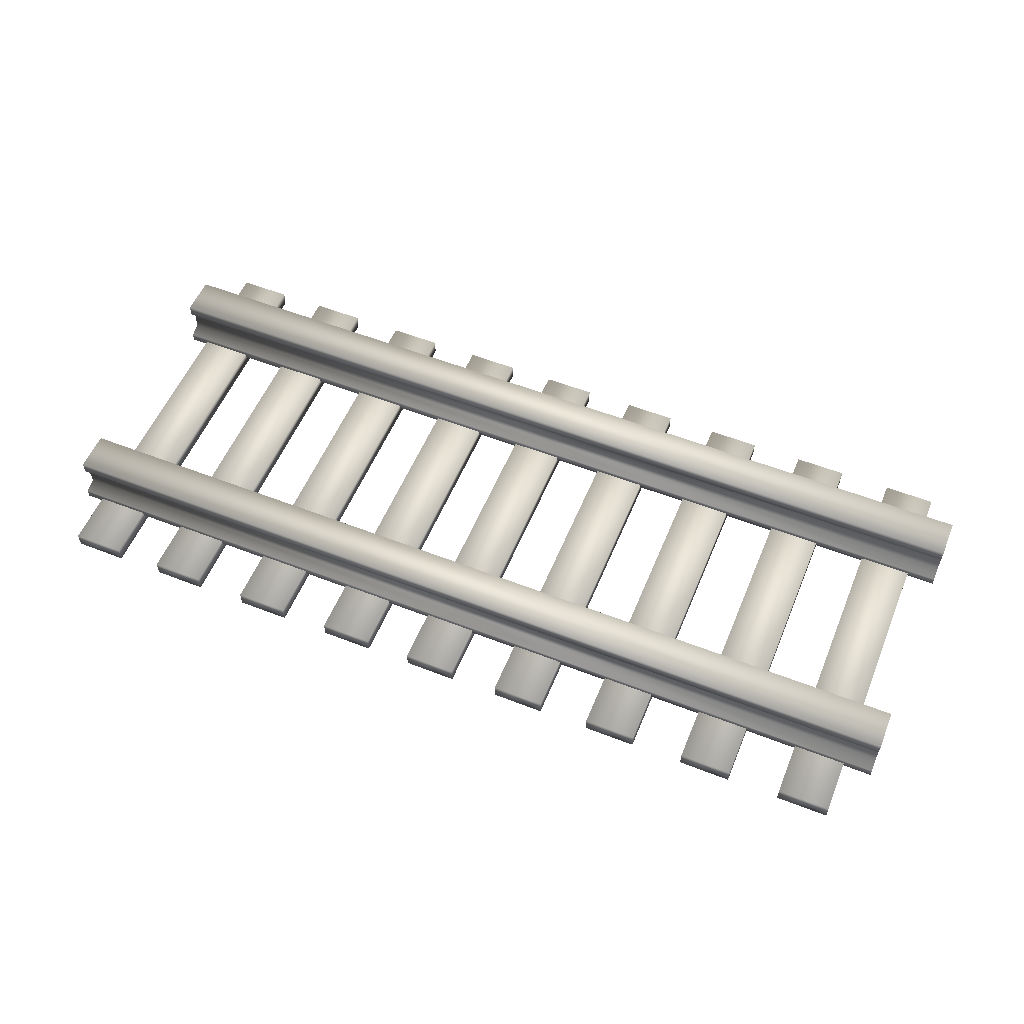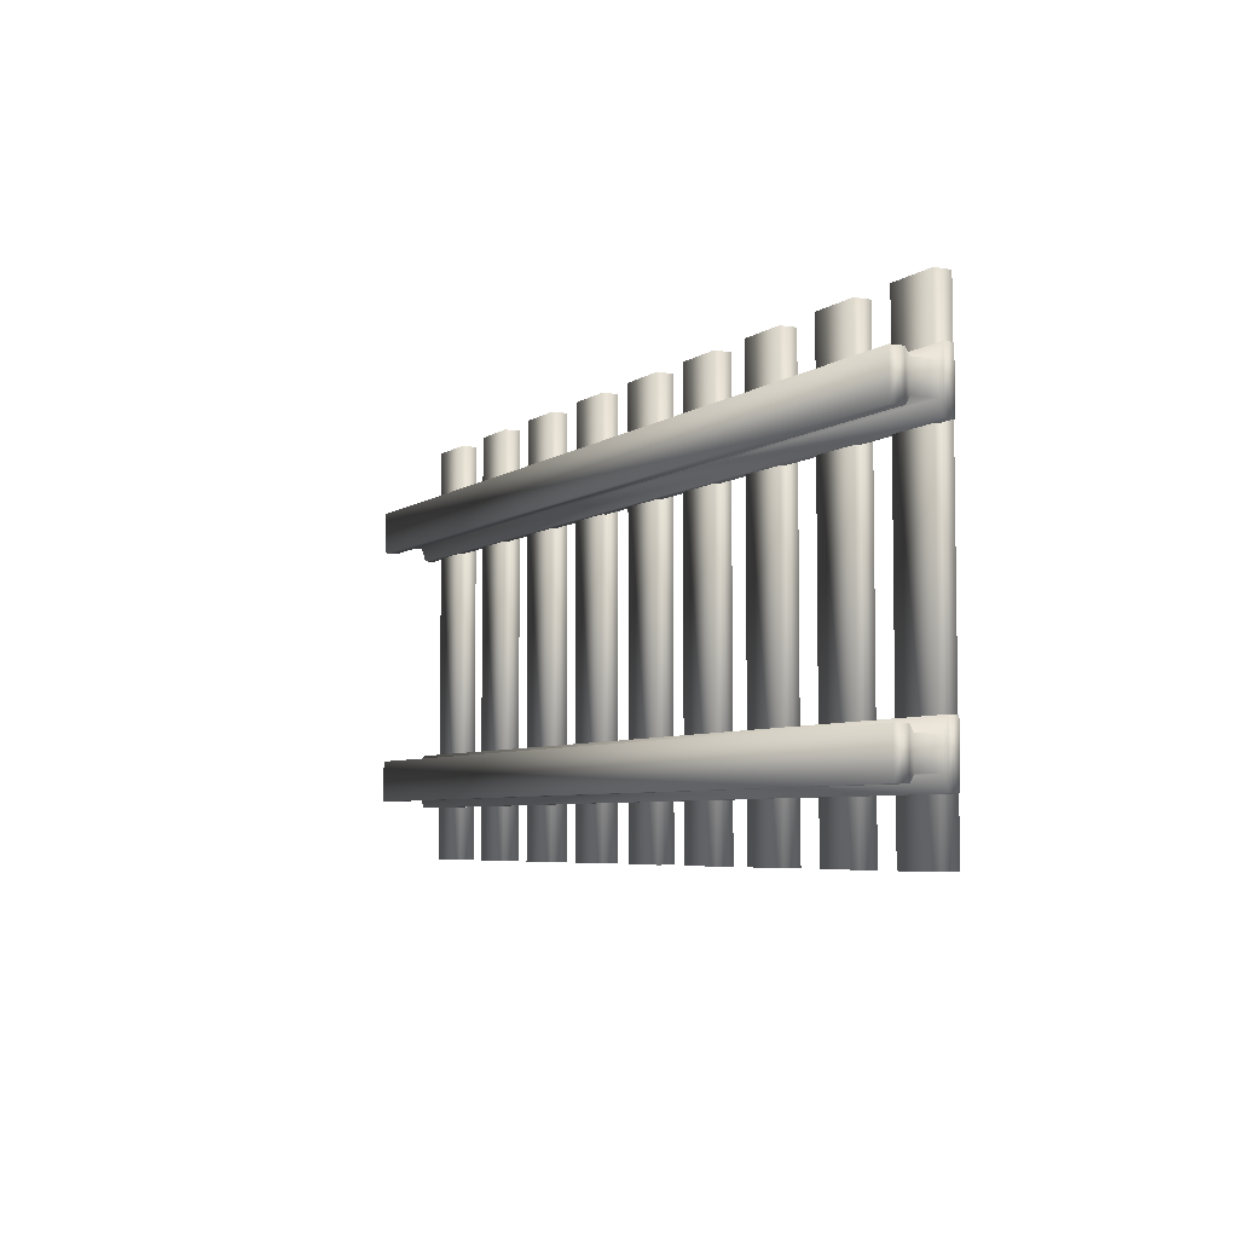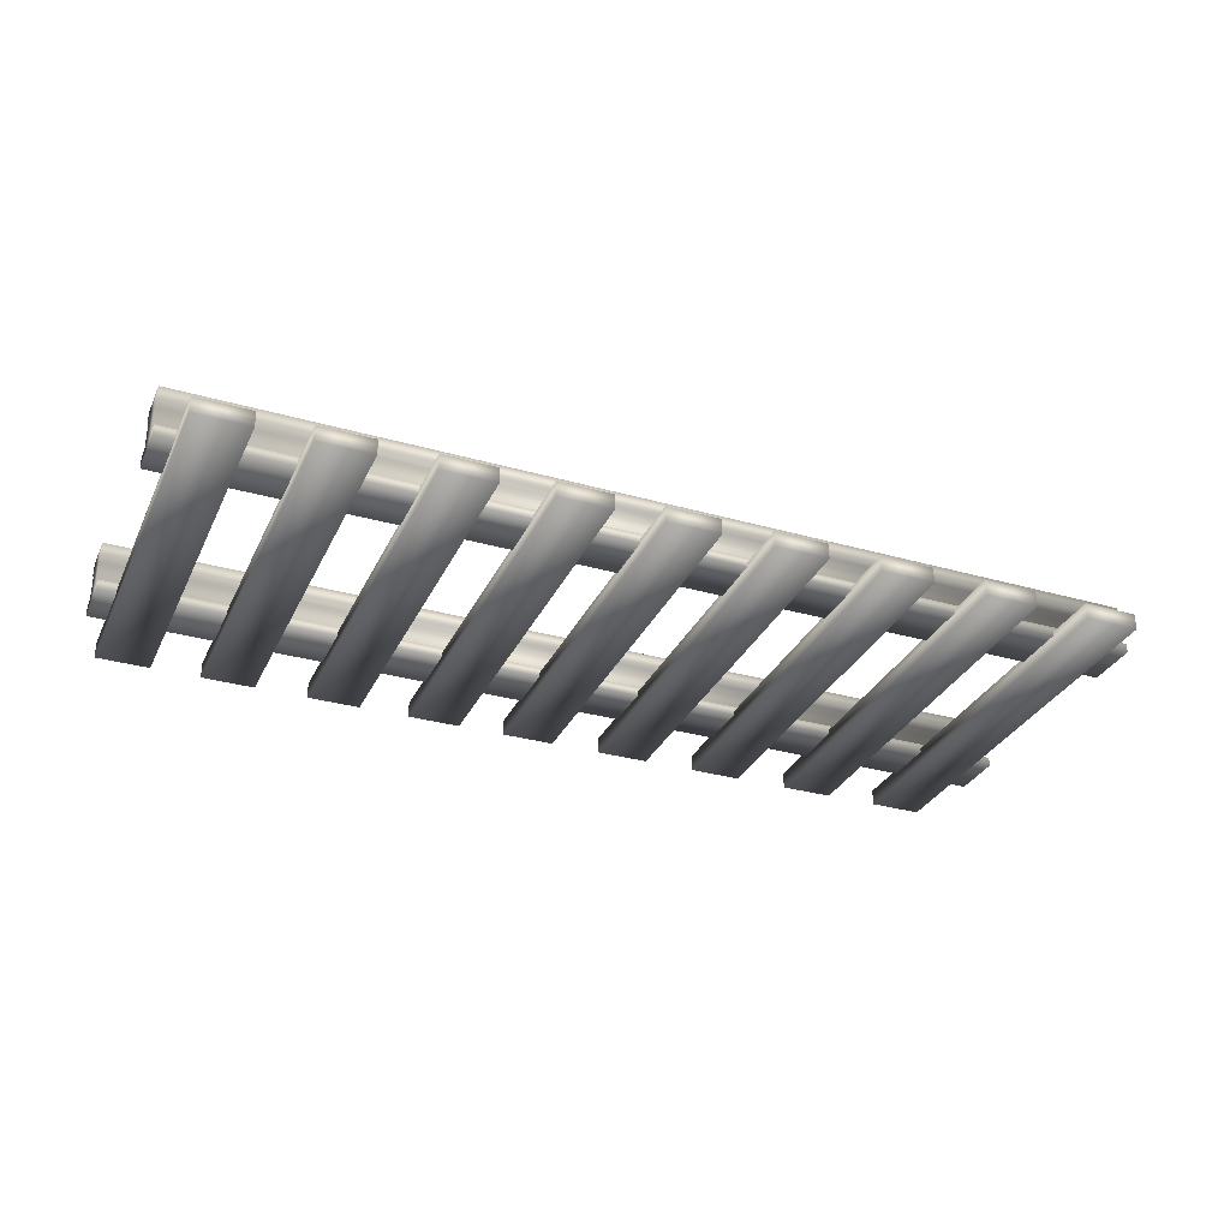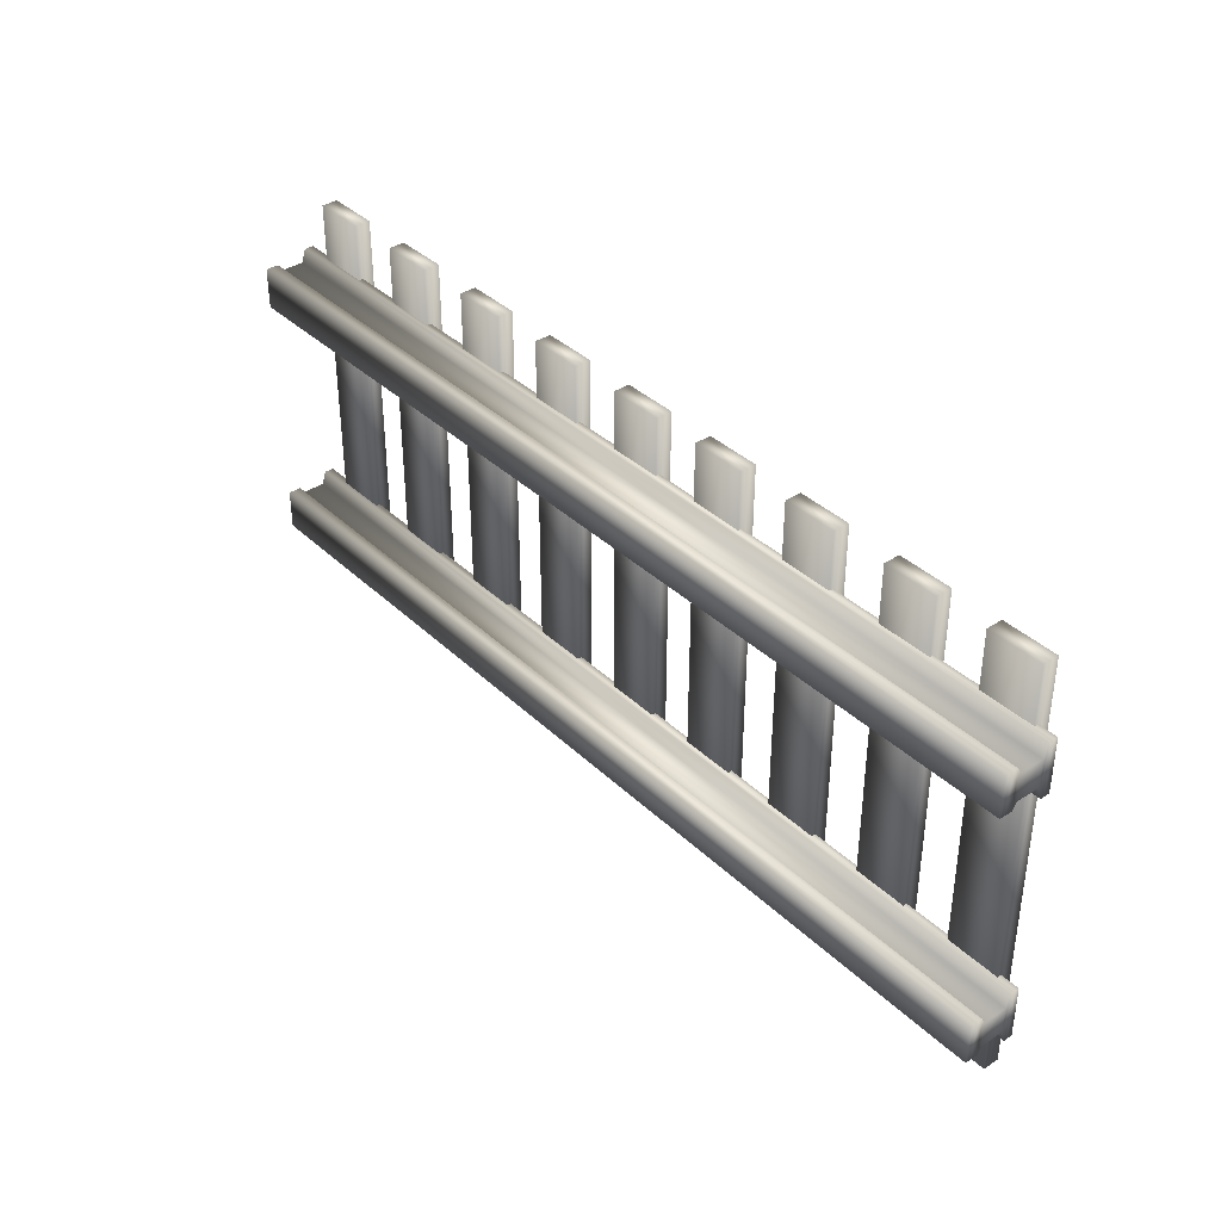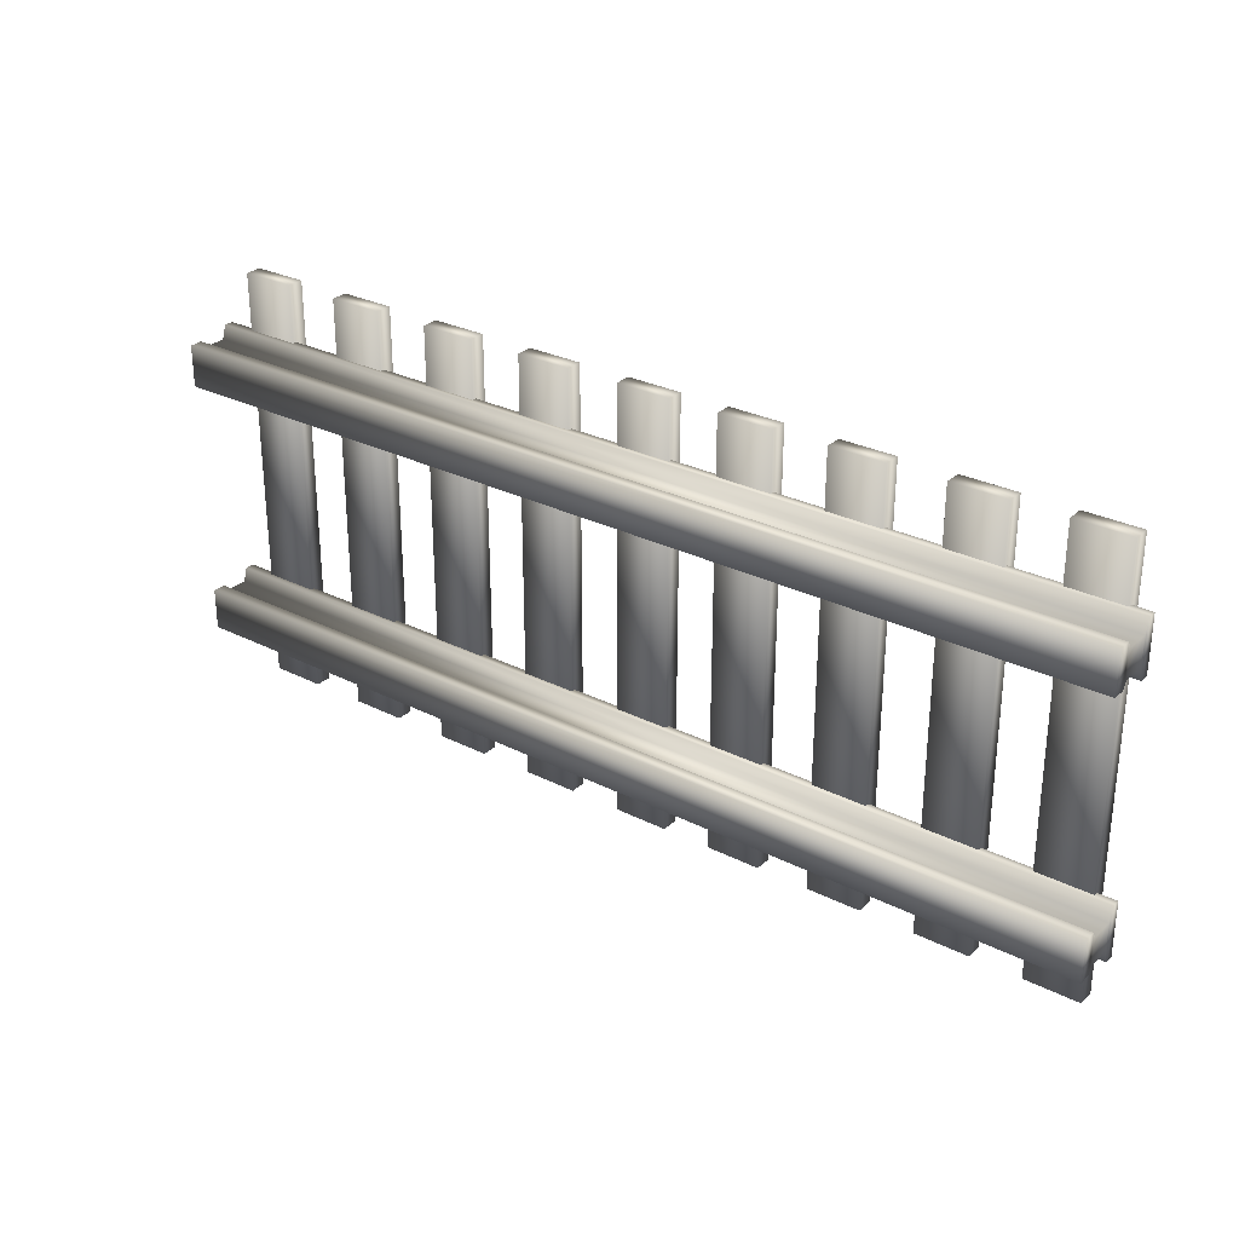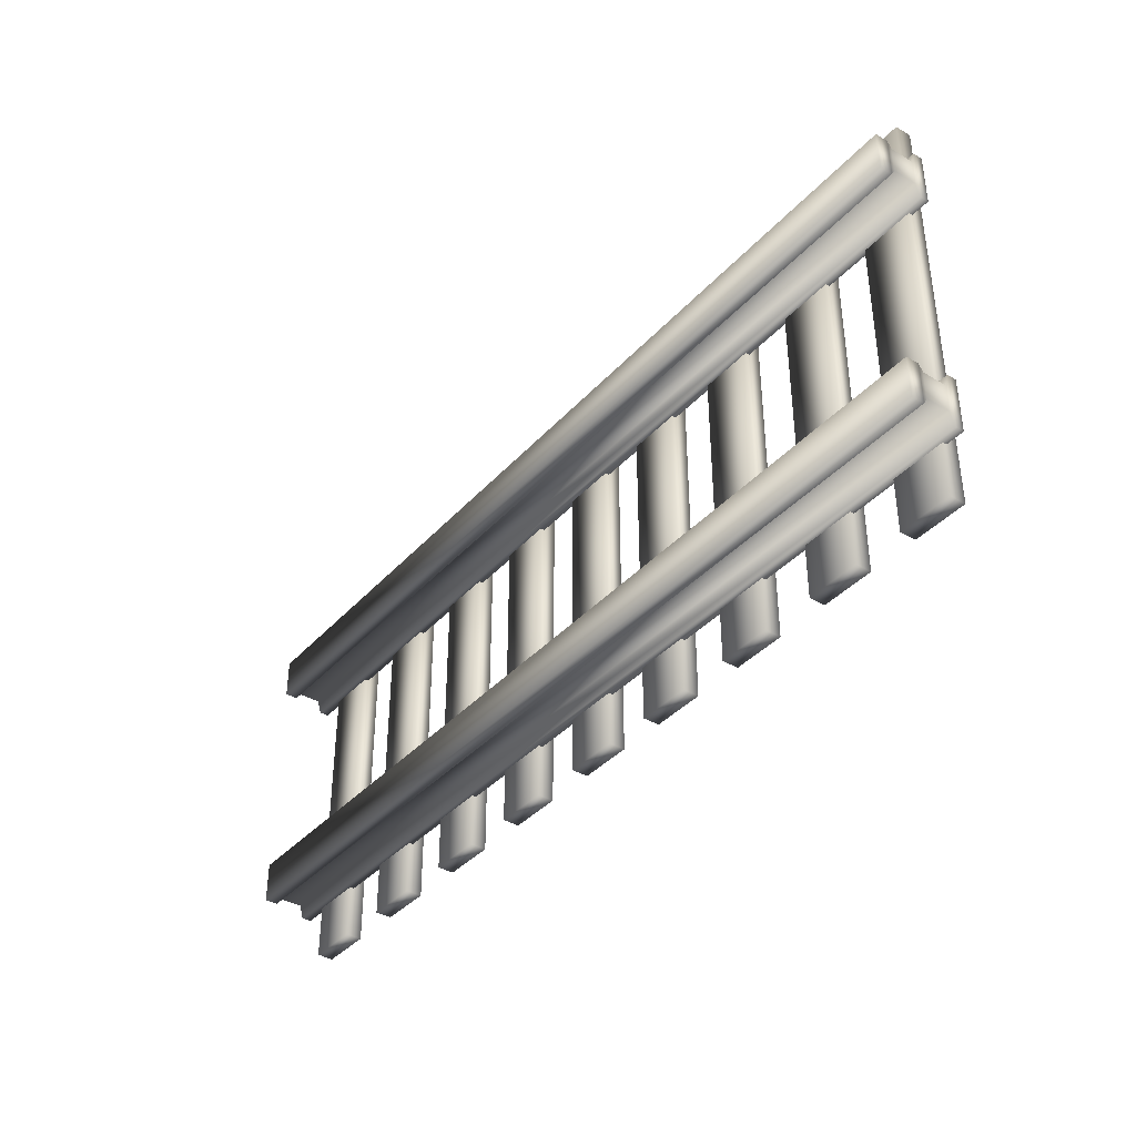
<metadata>
{"format":"obj","ext":"obj","renderer":"f3d","projection":"perspective","resolution":1024,"background":"white","views":[{"elev":55.5,"azim":22.4,"up":"+Y"},{"elev":-5.3,"azim":-116.8,"up":"+Z"},{"elev":-31.4,"azim":-22.1,"up":"+Y"},{"elev":37.4,"azim":-129.8,"up":"+Z"},{"elev":28.9,"azim":-143.0,"up":"+Z"},{"elev":-38.4,"azim":-126.9,"up":"+Z"}]}
</metadata>
<code>
v  -2.199 0.1283 0.6802
v  -2.199 0.2422 0.6802
v  -2.199 0.2422 0.5489
v  -2.199 0.1283 0.5489
v  2.354 0.3223 0.7132
v  2.354 0.3223 0.5159
v  -2.199 0.3223 0.5159
v  -2.199 0.3223 0.7132
v  -2.199 0.2599 0.7132
v  -2.199 0.2599 0.5159
v  2.354 0.2422 0.5489
v  2.354 0.1283 0.5489
v  2.354 0.2422 0.6802
v  2.354 0.1283 0.6802
v  2.354 0.0635 0.744
v  2.354 0.1085 0.744
v  -2.199 0.1085 0.744
v  -2.199 0.0635 0.744
v  2.354 0.0635 0.4851
v  2.354 0.1085 0.4851
v  2.354 0.2599 0.5159
v  -2.199 0.0635 0.4851
v  -2.199 0.1085 0.4851
v  2.354 0.2599 0.7132
v  -2.199 0.1283 -0.5603
v  -2.199 0.2422 -0.5603
v  -2.199 0.2422 -0.6915
v  -2.199 0.1283 -0.6915
v  2.354 0.3223 -0.5272
v  2.354 0.3223 -0.7246
v  -2.199 0.3223 -0.7246
v  -2.199 0.3223 -0.5272
v  -2.199 0.2599 -0.5272
v  -2.199 0.2599 -0.7246
v  2.354 0.2422 -0.6915
v  2.354 0.1283 -0.6915
v  2.354 0.2422 -0.5603
v  2.354 0.1283 -0.5603
v  2.354 0.0635 -0.4965
v  2.354 0.1085 -0.4965
v  -2.199 0.1085 -0.4965
v  -2.199 0.0635 -0.4965
v  2.354 0.0635 -0.7553
v  2.354 0.1085 -0.7553
v  2.354 0.2599 -0.7246
v  -2.199 0.0635 -0.7553
v  -2.199 0.1085 -0.7553
v  2.354 0.2599 -0.5272
v  -2.108 0.005 -1.011
v  -2.108 0.0828 -1.011
v  -1.849 0.0828 -1.011
v  -1.849 0.005 -1.011
v  -1.849 0.0828 1.016
v  -2.108 0.0828 1.016
v  -2.108 0.005 1.016
v  -1.849 0.005 1.016
v  -1.612 0.005 -1.011
v  -1.612 0.0828 -1.011
v  -1.353 0.0828 -1.011
v  -1.353 0.005 -1.011
v  -1.353 0.0828 1.016
v  -1.612 0.0828 1.016
v  -1.612 0.005 1.016
v  -1.353 0.005 1.016
v  -1.098 0.005 -1.011
v  -1.098 0.0828 -1.011
v  -0.8388 0.0828 -1.011
v  -0.8388 0.005 -1.011
v  -0.8388 0.0828 1.016
v  -1.098 0.0828 1.016
v  -1.098 0.005 1.016
v  -0.8388 0.005 1.016
v  -0.5935 0.005 -1.011
v  -0.5935 0.0828 -1.011
v  -0.3347 0.0828 -1.011
v  -0.3347 0.005 -1.011
v  -0.3347 0.0828 1.016
v  -0.5935 0.0828 1.016
v  -0.5935 0.005 1.016
v  -0.3347 0.005 1.016
v  -0.1058 0.005 -1.011
v  -0.1058 0.0828 -1.011
v  0.153 0.0828 -1.011
v  0.153 0.005 -1.011
v  0.153 0.0828 1.016
v  -0.1058 0.0828 1.016
v  -0.1058 0.005 1.016
v  0.153 0.005 1.016
v  0.3983 0.005 -1.011
v  0.3983 0.0828 -1.011
v  0.6571 0.0828 -1.011
v  0.6571 0.005 -1.011
v  0.6571 0.0828 1.016
v  0.3983 0.0828 1.016
v  0.3983 0.005 1.016
v  0.6571 0.005 1.016
v  0.9106 0.005 -1.011
v  0.9106 0.0828 -1.011
v  1.169 0.0828 -1.011
v  1.169 0.005 -1.011
v  1.169 0.0828 1.016
v  0.9106 0.0828 1.016
v  0.9106 0.005 1.016
v  1.169 0.005 1.016
v  1.431 0.005 -1.011
v  1.431 0.0828 -1.011
v  1.69 0.0828 -1.011
v  1.69 0.005 -1.011
v  1.69 0.0828 1.016
v  1.431 0.0828 1.016
v  1.431 0.005 1.016
v  1.69 0.005 1.016
v  1.952 0.005 -1.011
v  1.952 0.0828 -1.011
v  2.211 0.0828 -1.011
v  2.211 0.005 -1.011
v  2.211 0.0828 1.016
v  1.952 0.0828 1.016
v  1.952 0.005 1.016
v  2.211 0.005 1.016
g RailForward
f 1 2 3 4
f 5 6 7 8
f 9 8 7 10
f 4 3 11 12
f 12 11 13 14
f 15 16 17 18
f 19 20 16 15
f 10 7 6 21
f 22 23 20 19
f 14 13 2 1
f 21 6 5 24
f 18 17 23 22
f 24 5 8 9
f 2 9 10 3
f 19 15 18 22
f 3 10 21 11
f 11 21 24 13
f 16 14 1 17
f 20 12 14 16
f 23 4 12 20
f 13 24 9 2
f 17 1 4 23
f 25 26 27 28
f 29 30 31 32
f 33 32 31 34
f 28 27 35 36
f 36 35 37 38
f 39 40 41 42
f 43 44 40 39
f 34 31 30 45
f 46 47 44 43
f 38 37 26 25
f 45 30 29 48
f 42 41 47 46
f 48 29 32 33
f 26 33 34 27
f 43 39 42 46
f 27 34 45 35
f 35 45 48 37
f 40 38 25 41
f 44 36 38 40
f 47 28 36 44
f 37 48 33 26
f 41 25 28 47
f 49 50 51 52
f 53 51 50 54
f 55 54 50 49
f 52 56 55 49
f 52 51 53 56
f 56 53 54 55
f 57 58 59 60
f 61 59 58 62
f 63 62 58 57
f 60 64 63 57
f 60 59 61 64
f 64 61 62 63
f 65 66 67 68
f 69 67 66 70
f 71 70 66 65
f 68 72 71 65
f 68 67 69 72
f 72 69 70 71
f 73 74 75 76
f 77 75 74 78
f 79 78 74 73
f 76 80 79 73
f 76 75 77 80
f 80 77 78 79
f 81 82 83 84
f 85 83 82 86
f 87 86 82 81
f 84 88 87 81
f 84 83 85 88
f 88 85 86 87
f 89 90 91 92
f 93 91 90 94
f 95 94 90 89
f 92 96 95 89
f 92 91 93 96
f 96 93 94 95
f 97 98 99 100
f 101 99 98 102
f 103 102 98 97
f 100 104 103 97
f 100 99 101 104
f 104 101 102 103
f 105 106 107 108
f 109 107 106 110
f 111 110 106 105
f 108 112 111 105
f 108 107 109 112
f 112 109 110 111
f 113 114 115 116
f 117 115 114 118
f 119 118 114 113
f 116 120 119 113
f 116 115 117 120
f 120 117 118 119

</code>
